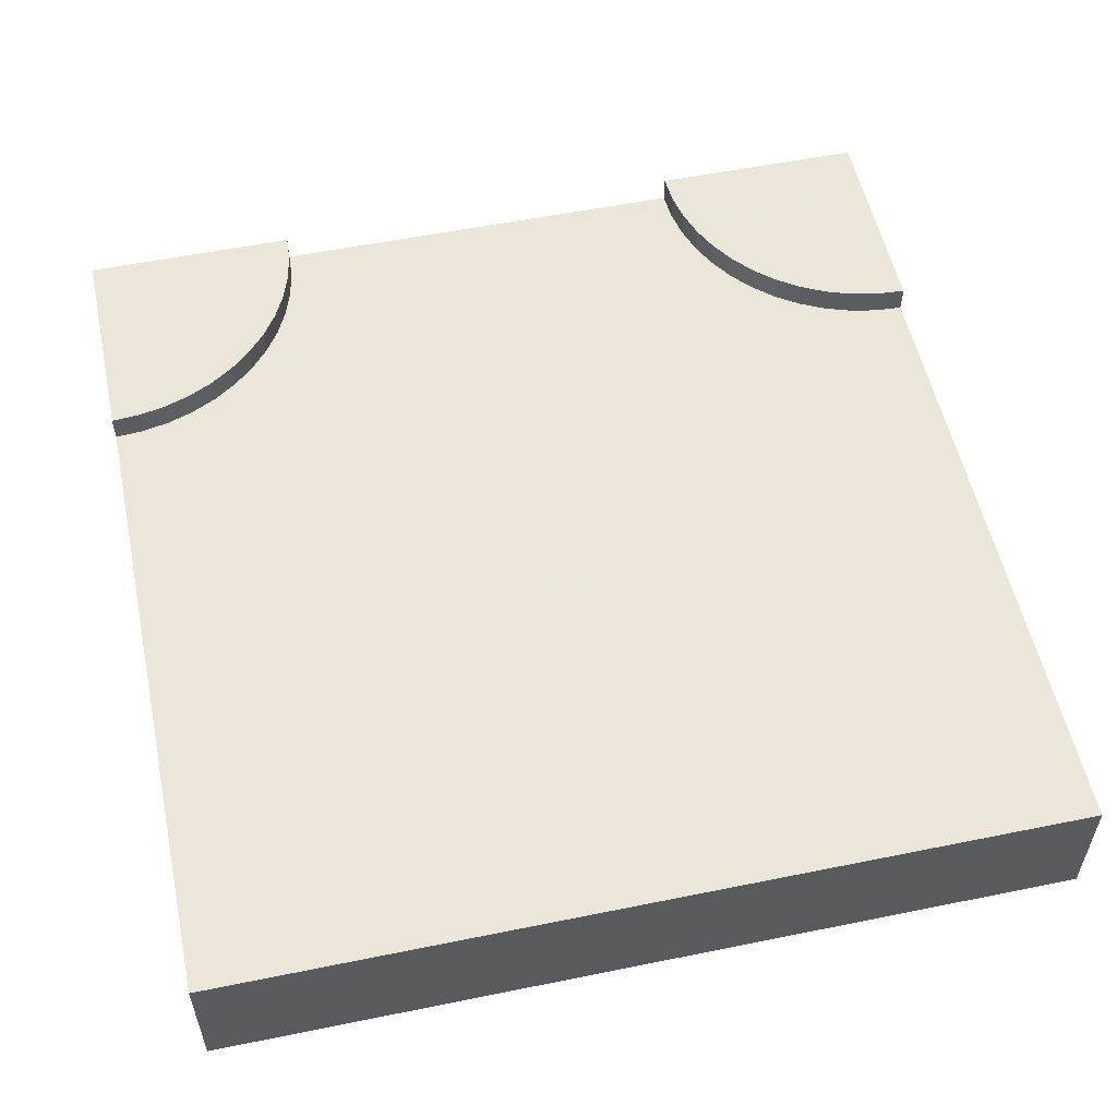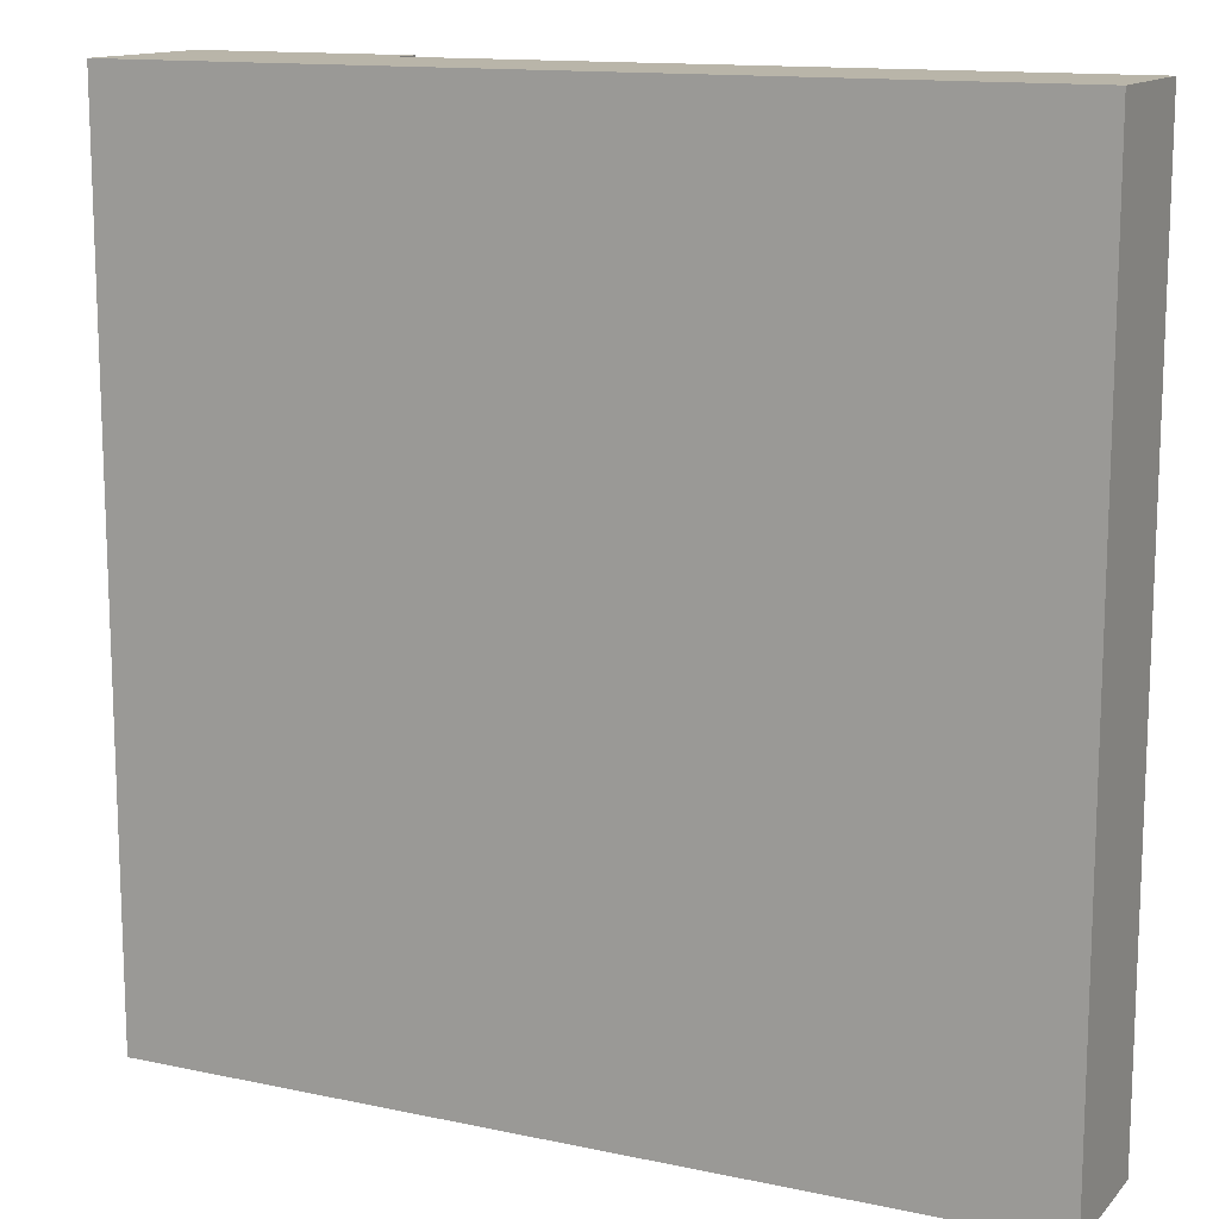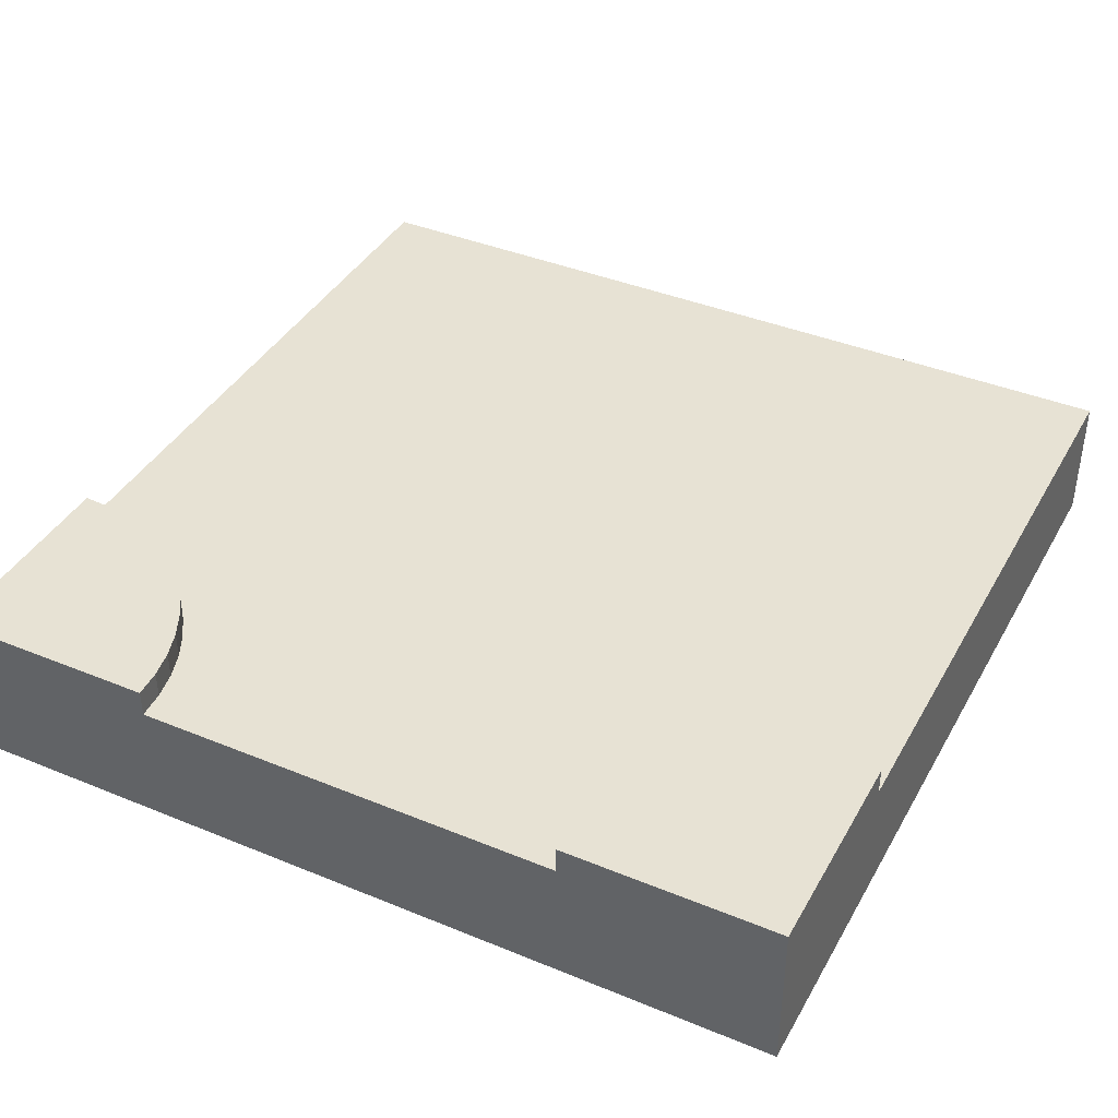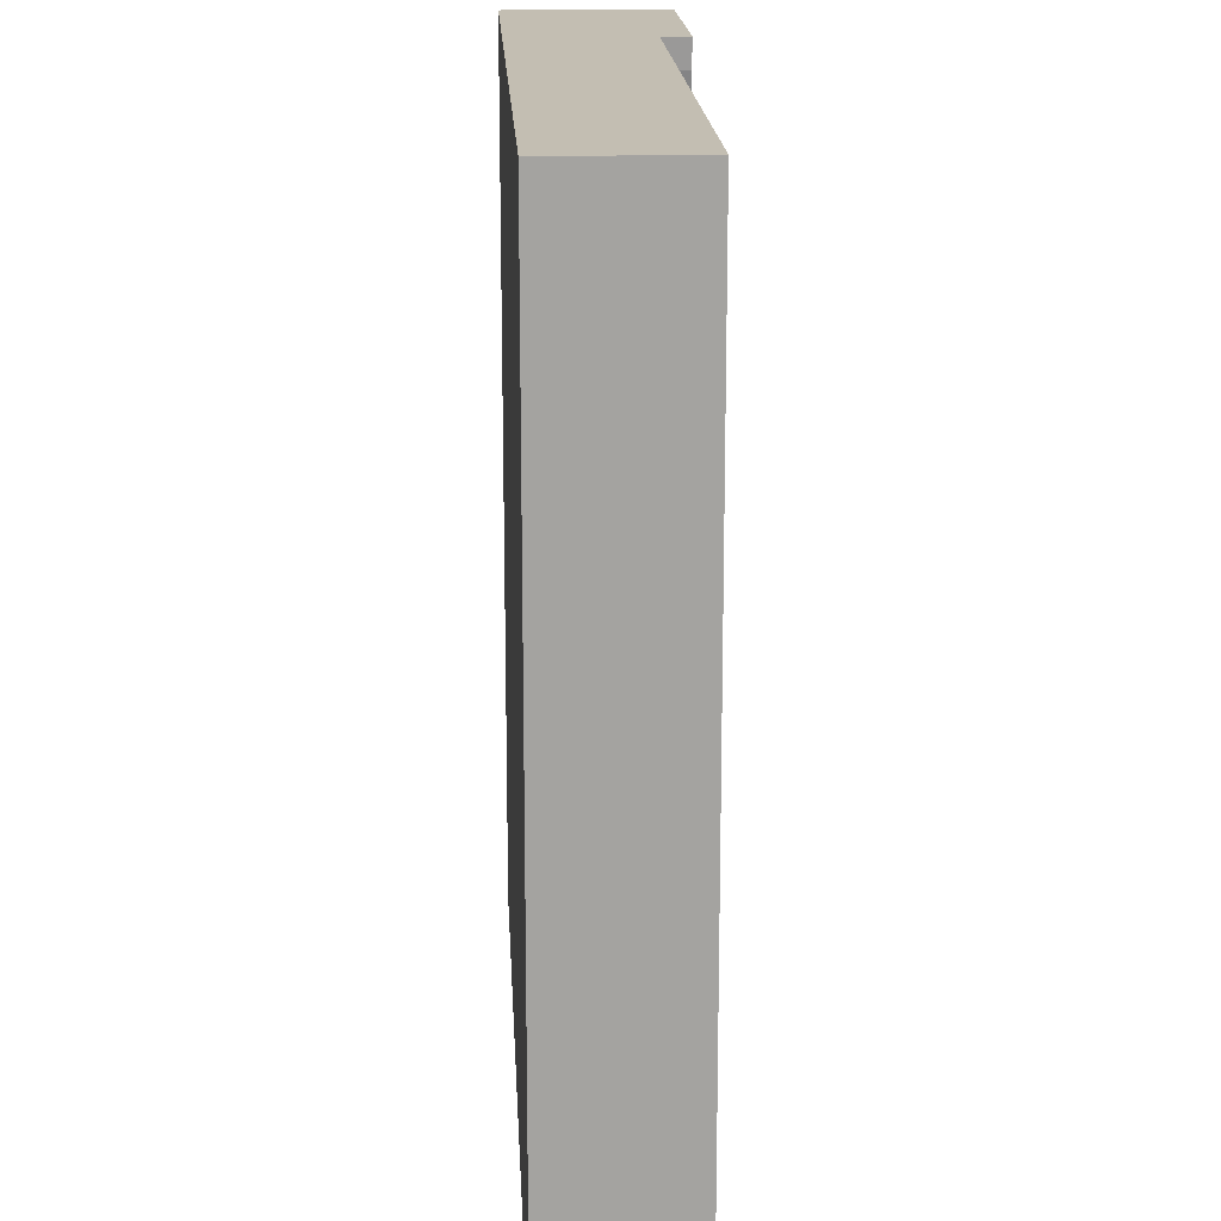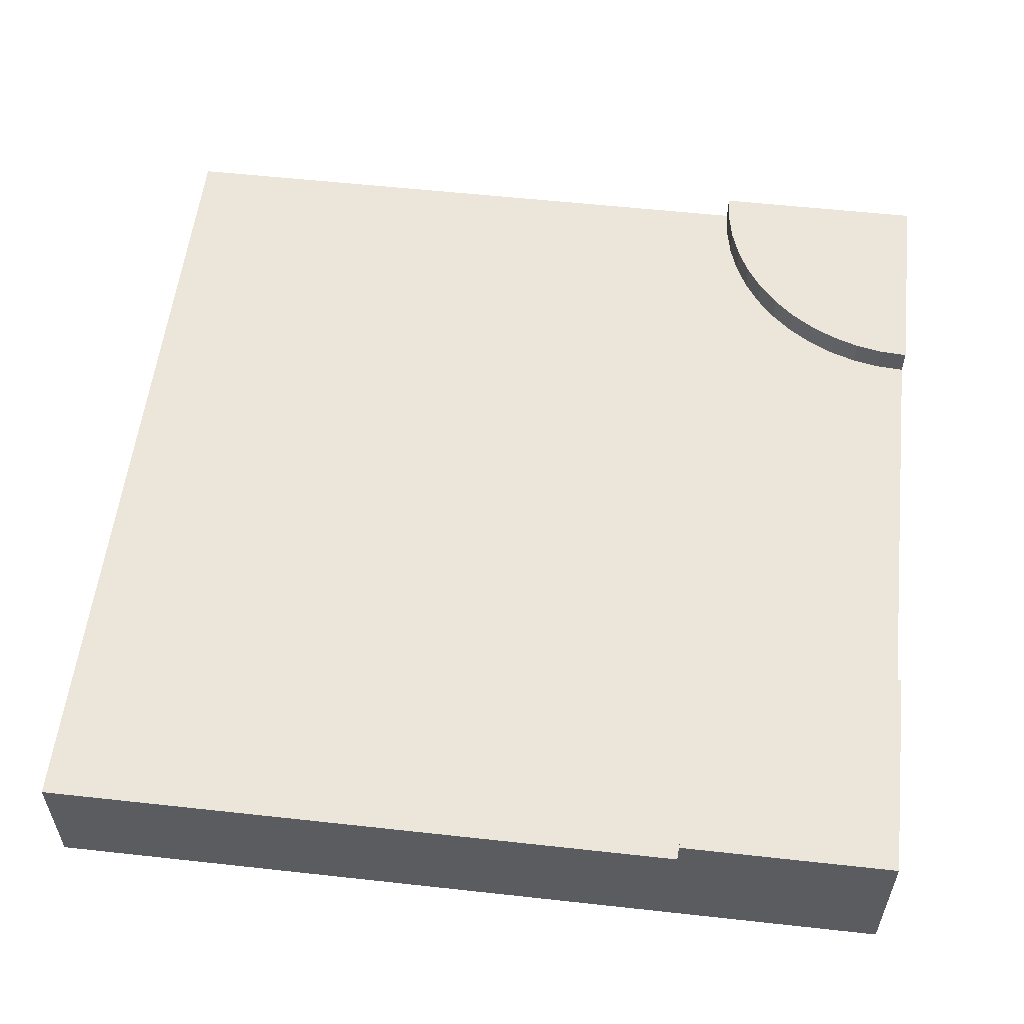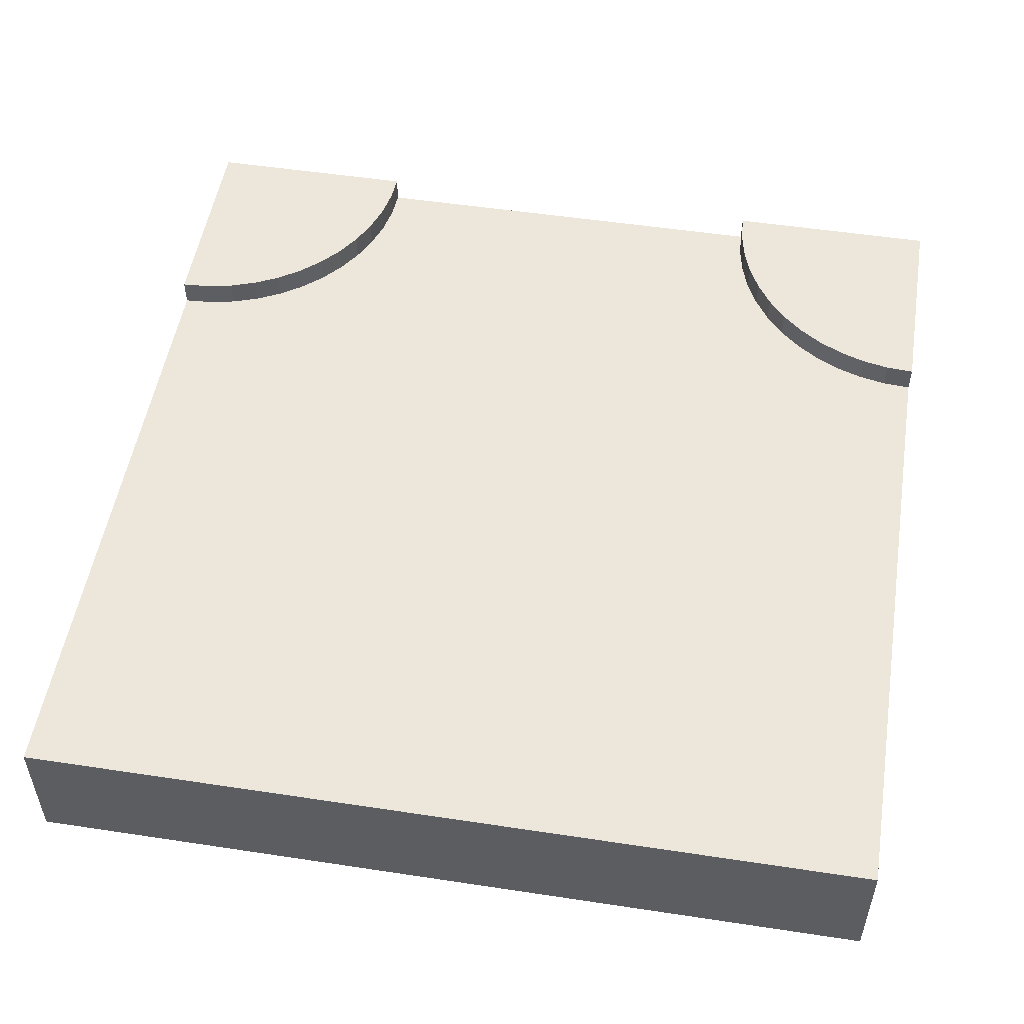
<metadata>
{"format":"obj","ext":"obj","renderer":"f3d","projection":"perspective","resolution":1024,"background":"white","views":[{"elev":55.0,"azim":77.9,"up":"+Y"},{"elev":13.4,"azim":25.7,"up":"+Z"},{"elev":40.0,"azim":-63.1,"up":"+Y"},{"elev":17.4,"azim":87.1,"up":"+Z"},{"elev":55.9,"azim":-173.4,"up":"+Y"},{"elev":52.0,"azim":99.3,"up":"+Y"}]}
</metadata>
<code>
v 0.03263 0.1833 0.7521
v 0.0647 0.1833 0.7585
v 0.0647 0.1517 0.7585
v 0.03263 0.1517 0.7521
v 0 0.1833 1
v 0.25 0.1833 1
v 0.2479 0.1833 0.9674
v 0.2415 0.1833 0.9353
v 0.231 0.1833 0.9043
v 0.2165 0.1833 0.875
v 0.1983 0.1833 0.8478
v 0.1768 0.1833 0.8232
v 0.1522 0.1833 0.8017
v 0.125 0.1833 0.7835
v 0.09567 0.1833 0.769
v 0 0.1833 0.75
v 0 0 1
v 0.25 0 1
v 0.25 0.1517 1
v 0 0 0.75
v 0 0 0.25
v 0 0 0
v 0.25 0 0
v 1 0 0
v 1 0 1
v 0 0.1517 0.75
v 0 0.1517 0.25
v 0 0.1833 0.25
v 0 0.1833 0
v 0.03263 0.1833 0.2479
v 0.03263 0.1517 0.2479
v 0.0647 0.1833 0.2415
v 0.09567 0.1833 0.231
v 0.125 0.1833 0.2165
v 0.1522 0.1833 0.1983
v 0.1768 0.1833 0.1768
v 0.1983 0.1833 0.1522
v 0.2165 0.1833 0.125
v 0.231 0.1833 0.09567
v 0.2415 0.1833 0.0647
v 0.2479 0.1833 0.03263
v 0.25 0.1833 0
v 0.0647 0.1517 0.2415
v 0.09567 0.1517 0.769
v 0.125 0.1517 0.7835
v 0.1522 0.1517 0.8017
v 0.1768 0.1517 0.8232
v 0.1983 0.1517 0.8478
v 0.2165 0.1517 0.875
v 0.231 0.1517 0.9043
v 0.2415 0.1517 0.9353
v 0.2479 0.1517 0.9674
v 1 0.1517 1
v 1 0.1517 0
v 0.25 0.1517 0
v 0.2479 0.1517 0.03263
v 0.2415 0.1517 0.0647
v 0.231 0.1517 0.09567
v 0.2165 0.1517 0.125
v 0.1983 0.1517 0.1522
v 0.1768 0.1517 0.1768
v 0.1522 0.1517 0.1983
v 0.125 0.1517 0.2165
v 0.09567 0.1517 0.231
g Mesh1 Group1 Model
f 2 4 1
f 2 3 4
f 16 2 1
f 5 6 7
f 5 7 8
f 5 8 9
f 5 9 10
f 5 10 11
f 5 11 12
f 5 12 13
f 5 13 14
f 5 14 15
f 5 15 2
f 5 2 16
f 17 18 19
f 17 19 5
f 19 6 5
f 20 18 17
f 20 25 18
f 21 25 20
f 25 21 22
f 25 22 23
f 25 23 24
f 5 20 17
f 26 20 5
f 16 26 5
f 21 26 27
f 21 20 26
f 22 21 27
f 22 27 29
f 27 28 29
f 28 31 30
f 28 27 31
f 29 28 30
f 29 30 32
f 29 32 33
f 29 33 34
f 29 34 35
f 29 35 36
f 29 36 37
f 29 37 38
f 29 38 39
f 29 39 40
f 29 40 42
f 40 41 42
f 30 43 32
f 30 31 43
f 26 43 31
f 26 31 27
f 54 64 43
f 54 43 26
f 54 26 4
f 54 4 3
f 54 3 44
f 54 44 45
f 54 45 46
f 54 46 47
f 54 47 48
f 54 48 49
f 54 49 50
f 54 50 51
f 54 51 52
f 54 52 19
f 54 19 53
f 54 63 64
f 62 63 54
f 61 62 54
f 60 61 54
f 59 60 54
f 58 59 54
f 57 58 54
f 56 57 54
f 55 56 54
f 1 26 16
f 1 4 26
f 15 3 2
f 15 44 3
f 14 44 15
f 14 45 44
f 13 45 14
f 13 46 45
f 12 46 13
f 12 47 46
f 11 47 12
f 11 48 47
f 10 48 11
f 10 49 48
f 9 49 10
f 9 50 49
f 8 50 9
f 8 51 50
f 7 51 8
f 7 52 51
f 6 52 7
f 6 19 52
f 18 53 19
f 18 25 53
f 25 54 53
f 25 24 54
f 23 54 24
f 23 55 54
f 29 23 22
f 55 23 29
f 42 55 29
f 41 55 42
f 41 56 55
f 40 56 41
f 40 57 56
f 39 57 40
f 39 58 57
f 38 58 39
f 38 59 58
f 37 59 38
f 37 60 59
f 36 60 37
f 36 61 60
f 35 61 36
f 35 62 61
f 34 62 35
f 34 63 62
f 33 63 34
f 33 64 63
f 32 64 33
f 32 43 64

</code>
